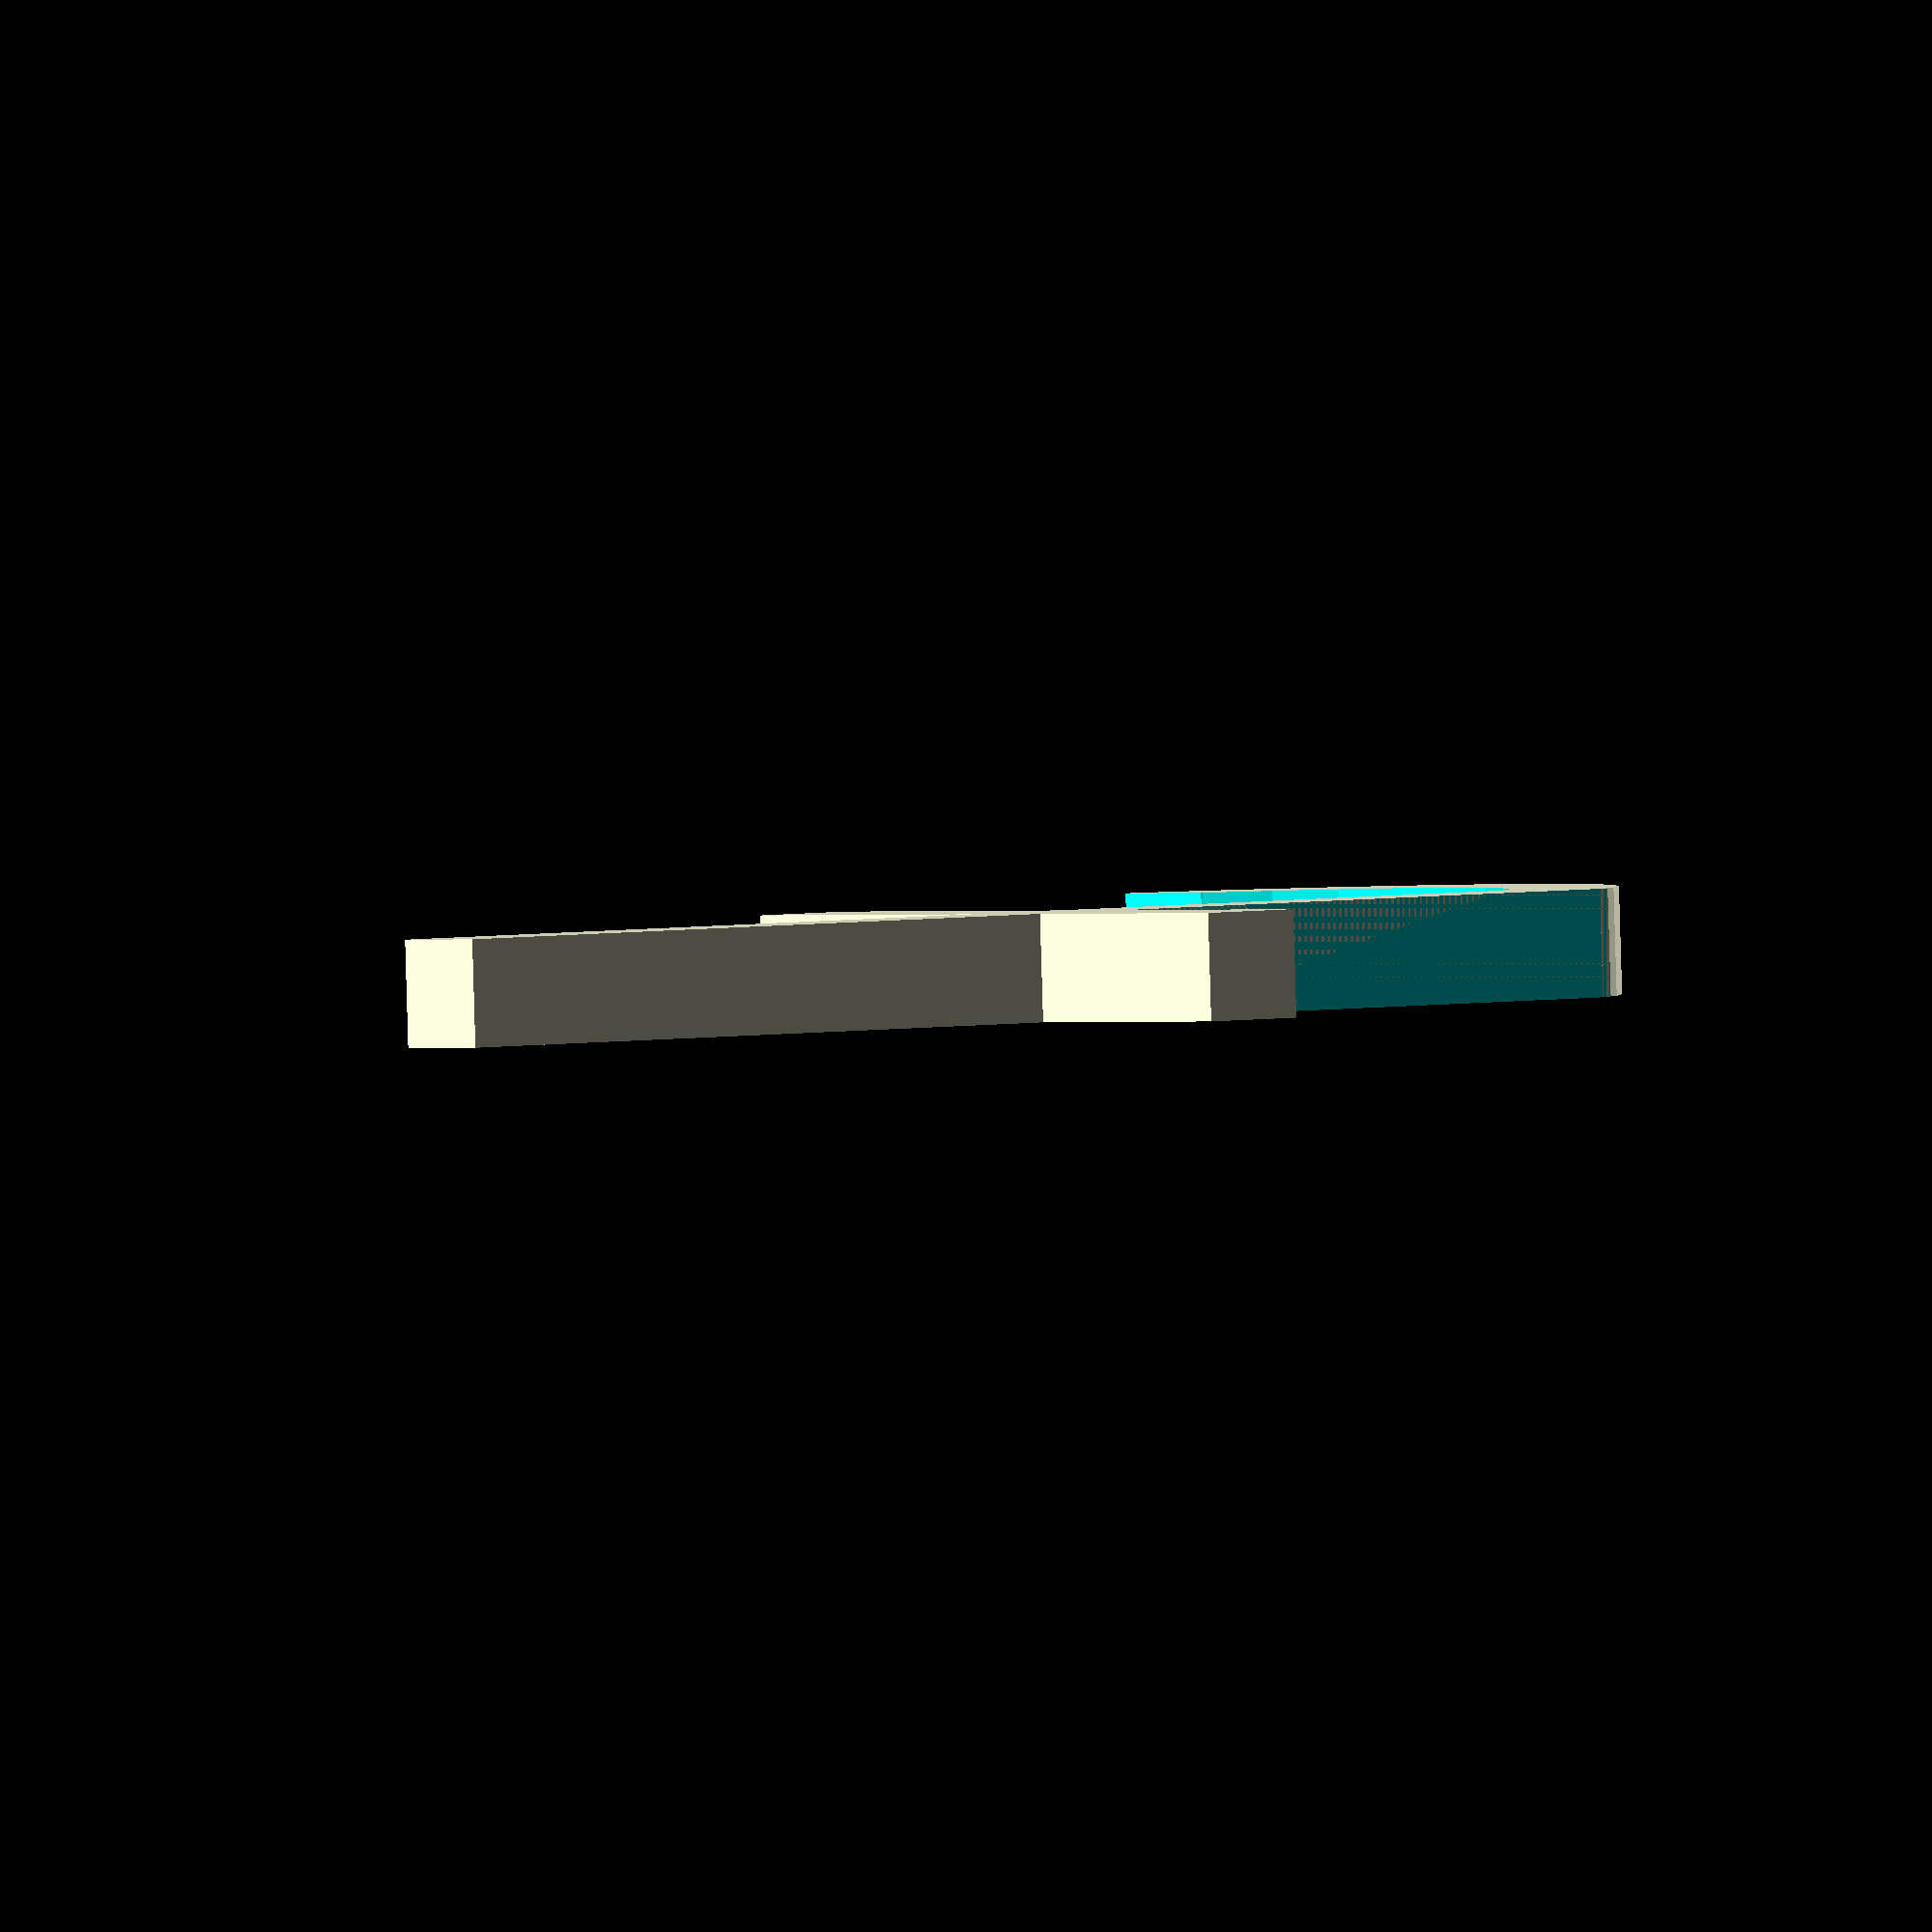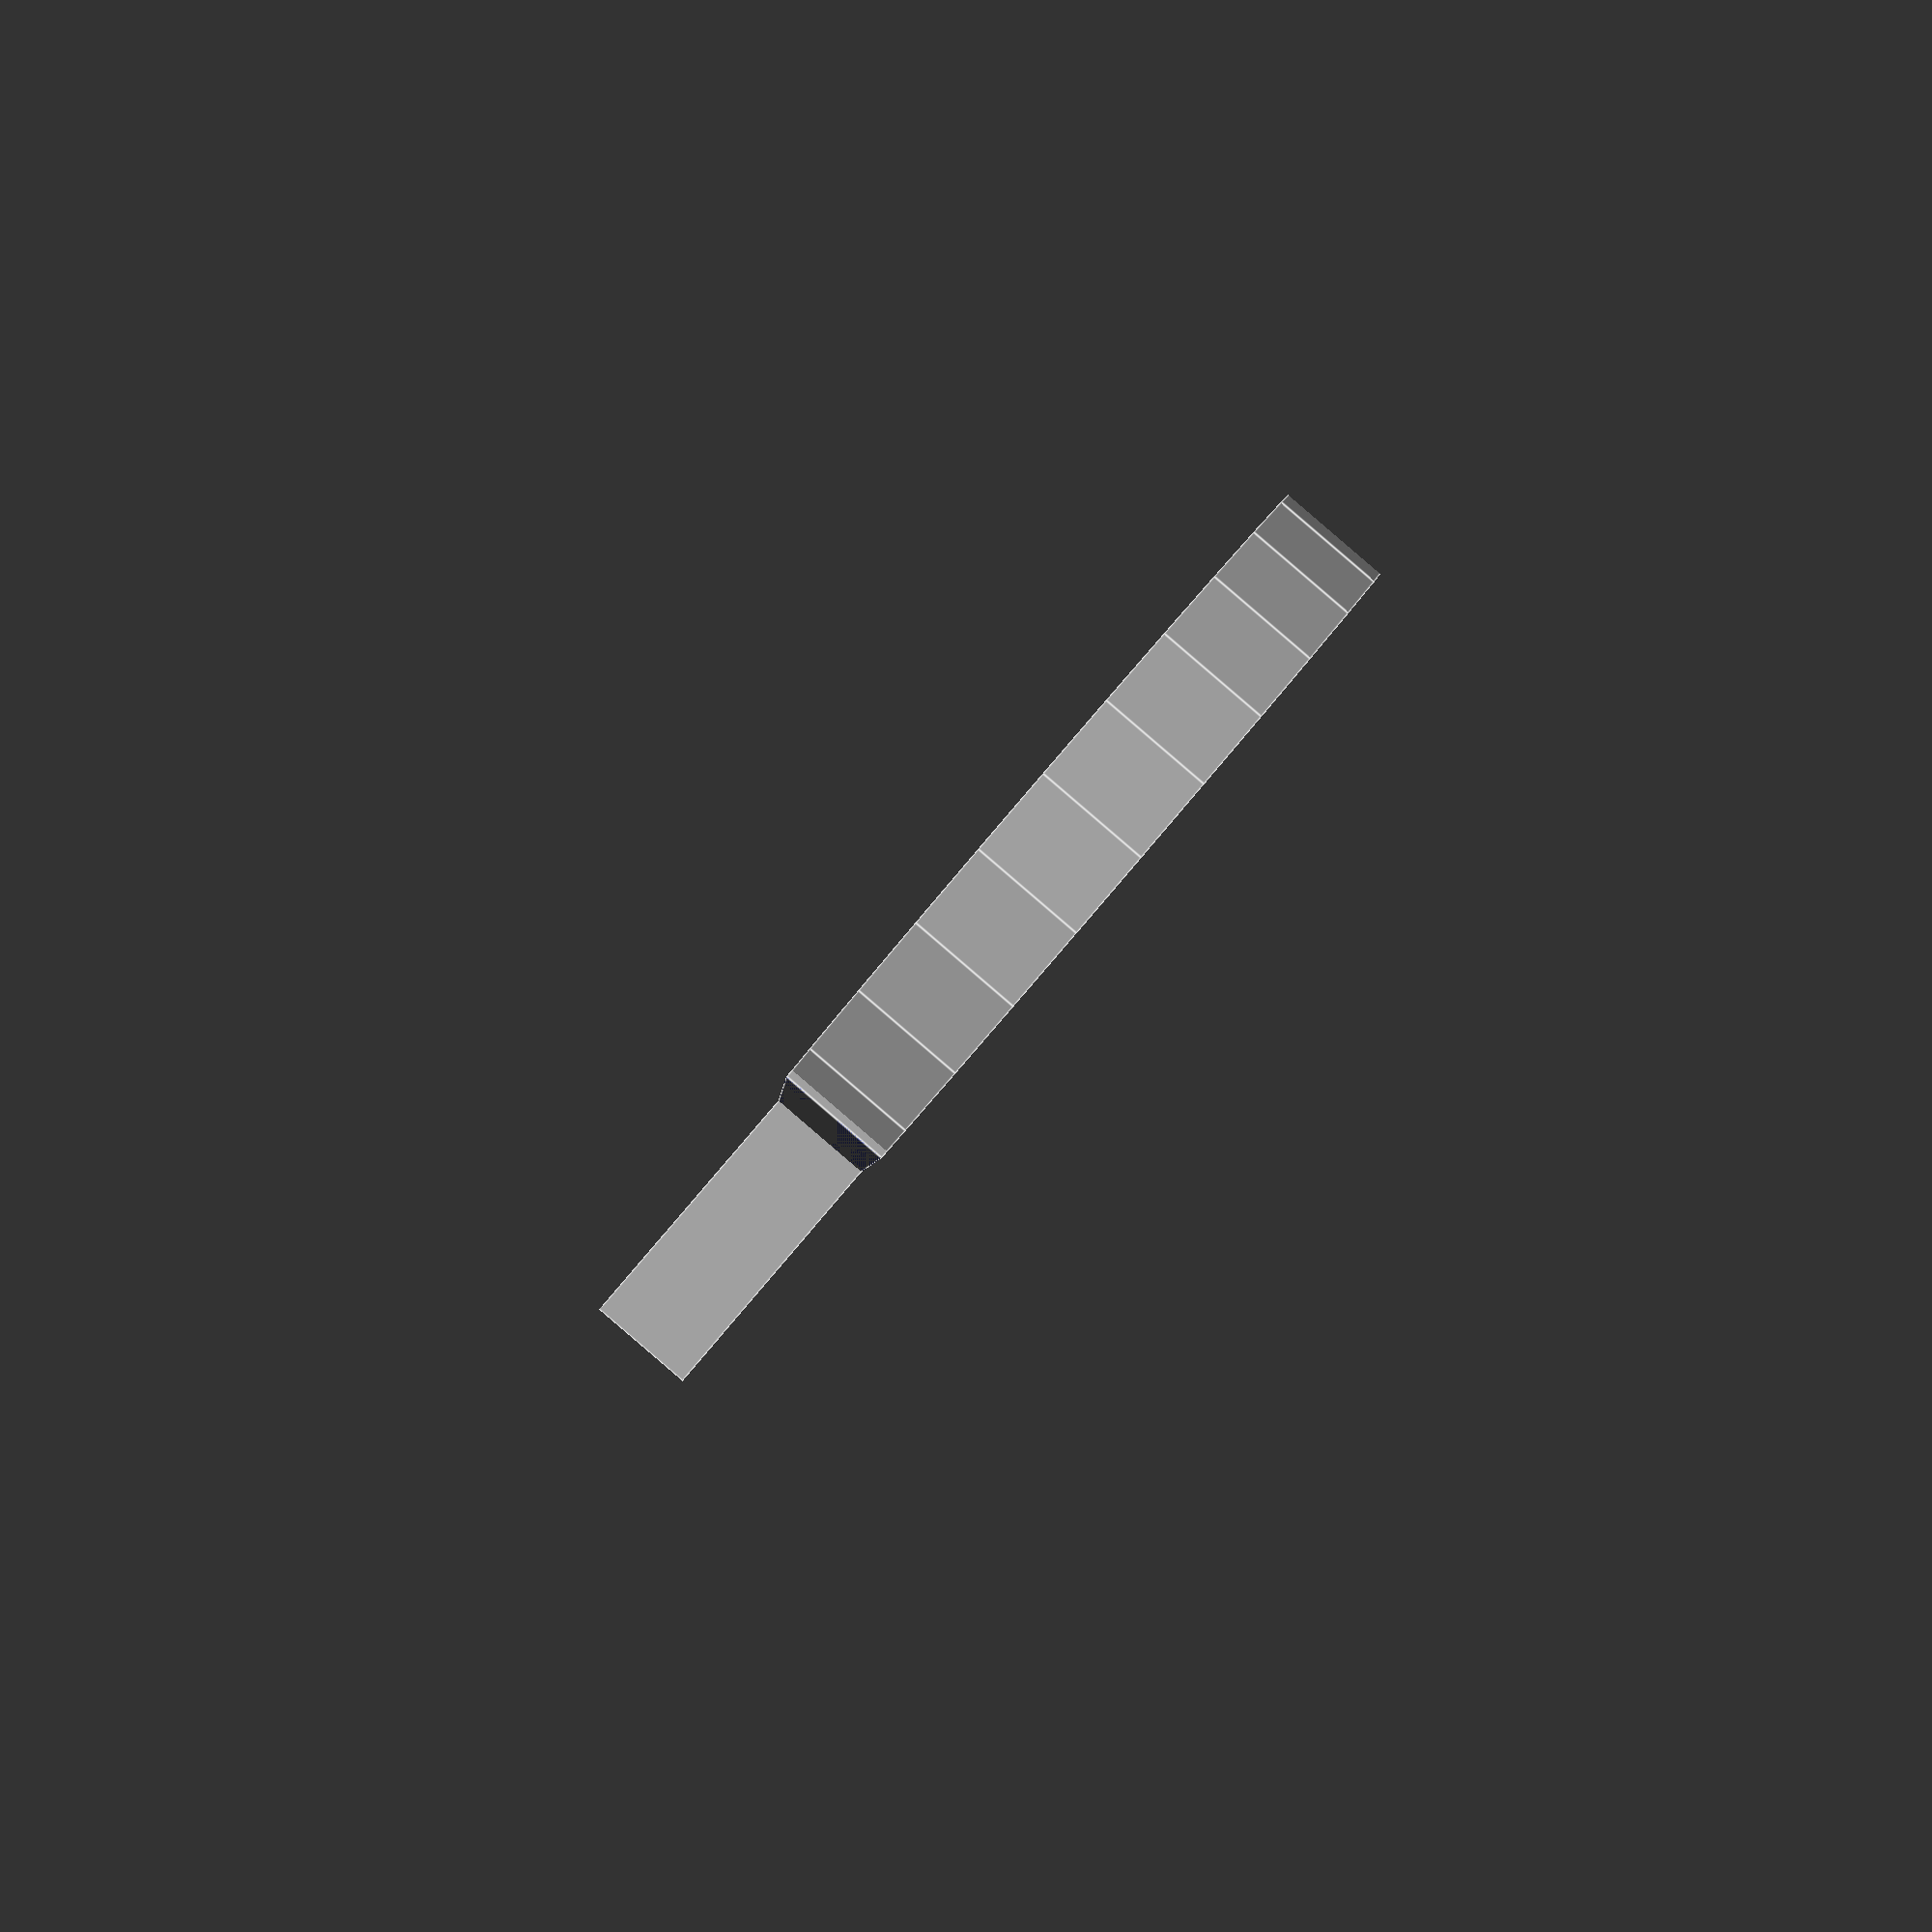
<openscad>
//буква t
  cube([40,3,3]);
   difference(){
 translate([6.5,9,0]) cylinder(3,11,11);
 translate([6.5,9,-1]) cylinder(5,8,8);
 translate([0,-5,-1]) cube([20,5,5]);
 translate([2,0,-1]) cube([20,25,5]);
}
  translate([17,-7.5,0]) cube([3,20,3]);













</openscad>
<views>
elev=268.9 azim=218.3 roll=358.3 proj=o view=wireframe
elev=90.2 azim=274.4 roll=229.4 proj=p view=edges
</views>
